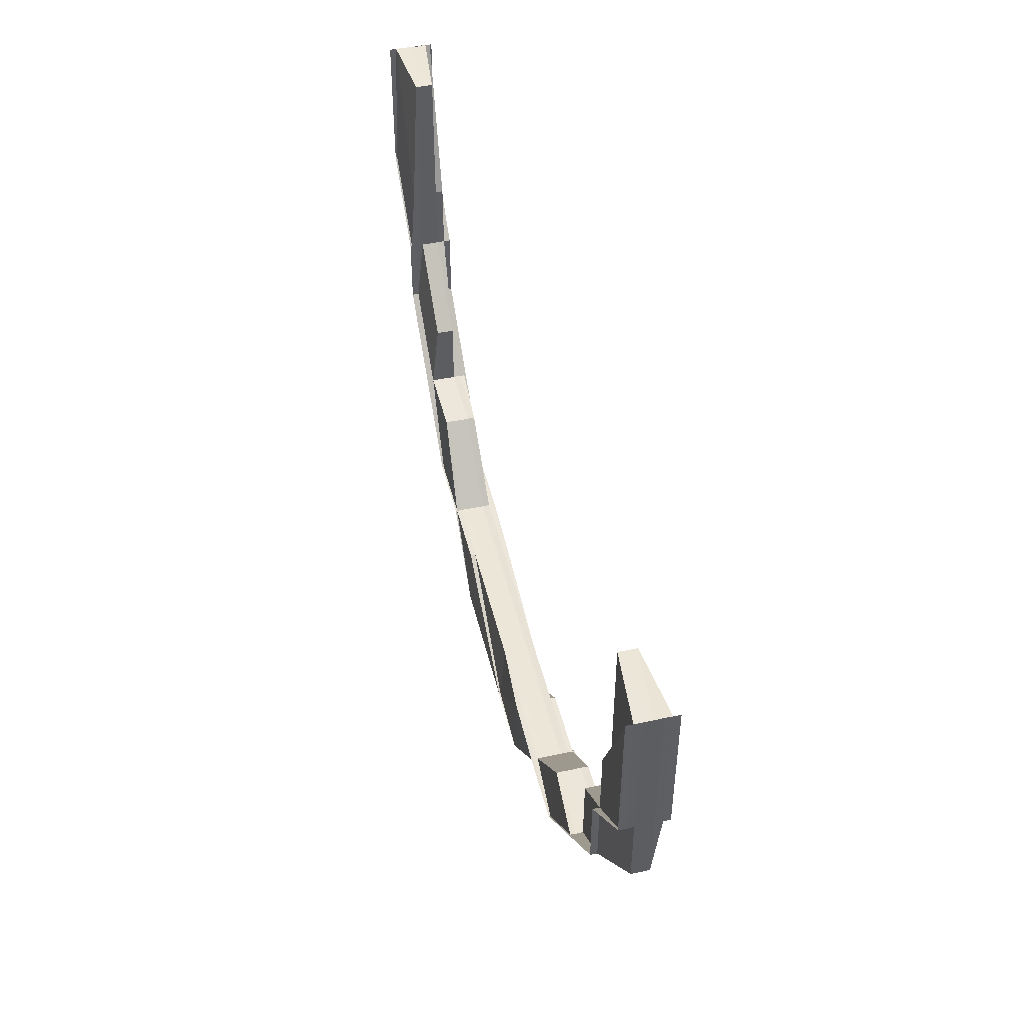
<metadata>
{"format":"obj","ext":"obj","renderer":"f3d","projection":"perspective","resolution":1024,"background":"white","views":[{"elev":47.1,"azim":76.4,"up":"+Y"}]}
</metadata>
<code>
o 2604
v 2223 1867 7.651
v 2223 1867 7.651
v 2223 1867 7.652
v 2223 1867 7.65
v 2223 1867 7.65
v 2223 1867 7.652
v 2223 1867 7.653
v 2223 1867 7.653
v 2223 1867 7.652
v 2223 1867 7.653
v 2223 1867 7.654
v 2223 1867 7.654
v 2223 1867 7.654
v 2223 1867 7.654
v 2223 1867 7.654
v 2223 1867 7.653
v 2223 1867 7.654
v 2223 1867 7.654
v 2223 1867 7.653
v 2223 1867 7.653
v 2223 1867 7.652
v 2223 1867 7.654
v 2223 1867 7.654
v 2223 1867 7.654
v 2223 1867 7.654
v 2223 1867 7.654
v 2223 1867 7.654
v 2223 1867 7.653
v 2223 1867 7.654
v 2223 1867 7.654
v 2223 1867 7.653
v 2223 1867 7.653
v 2223 1867 7.654
v 2223 1867 7.653
v 2223 1867 7.652
v 2223 1867 7.654
v 2223 1867 7.653
v 2223 1867 7.654
v 2223 1867 7.653
v 2223 1867 7.654
v 2223 1867 7.653
v 2223 1867 7.654
v 2223 1867 7.654
v 2223 1867 7.652
v 2223 1867 7.653
v 2223 1867 7.652
v 2223 1867 7.652
v 2223 1867 7.652
v 2223 1867 7.652
v 2223 1867 7.651
v 2223 1867 7.653
v 2223 1867 7.652
v 2223 1867 7.651
v 2223 1867 7.65
v 2223 1867 7.651
v 2223 1867 7.65
v 2223 1867 7.65
v 2223 1867 7.651
v 2223 1867 7.65
v 2223 1867 7.652
v 2223 1867 7.652
v 2223 1867 7.65
v 2223 1867 7.649
v 2223 1867 7.65
v 2223 1867 7.649
v 2223 1867 7.651
v 2223 1867 7.652
v 2223 1867 7.652
v 2223 1867 7.65
v 2223 1867 7.651
v 2223 1867 7.649
v 2223 1867 7.648
v 2223 1867 7.649
v 2223 1867 7.65
v 2223 1867 7.649
v 2223 1867 7.648
v 2223 1867 7.649
v 2223 1867 7.649
v 2223 1867 7.648
v 2223 1867 7.648
v 2223 1867 7.648
v 2223 1867 7.648
v 2223 1867 7.649
v 2223 1867 7.648
v 2223 1867 7.649
v 2223 1867 7.648
v 2223 1867 7.648
v 2223 1867 7.648
v 2223 1867 7.648
v 2223 1867 7.648
v 2223 1867 7.649
v 2223 1867 7.65
v 2223 1867 7.649
v 2223 1867 7.648
v 2223 1867 7.648
v 2223 1867 7.648
v 2223 1867 7.648
v 2223 1867 7.648
v 2223 1867 7.65
v 2223 1867 7.649
v 2223 1867 7.65
v 2223 1867 7.648
v 2223 1867 7.648
v 2223 1867 7.648
v 2223 1867 7.648
v 2223 1867 7.648
v 2223 1867 7.649
v 2223 1867 7.649
v 2223 1867 7.65
v 2223 1867 7.649
v 2223 1867 7.65
v 2223 1867 7.649
v 2223 1867 7.65
v 2223 1867 7.65
v 2223 1867 7.651
v 2223 1867 7.652
v 2223 1867 7.652
v 2223 1867 7.653
v 2223 1867 7.652
v 2223 1867 7.653
v 2223 1867 7.652
v 2223 1867 7.653
v 2223 1867 7.651
v 2223 1867 7.652
v 2223 1867 7.651
v 2223 1867 7.652
v 2223 1867 7.653
v 2223 1867 7.651
v 2223 1867 7.65
v 2223 1867 7.652
v 2223 1867 7.653
v 2223 1867 7.653
v 2223 1867 7.651
v 2223 1867 7.65
v 2223 1867 7.652
v 2223 1867 7.65
v 2223 1867 7.651
v 2223 1867 7.653
v 2223 1867 7.652
v 2223 1867 7.654
v 2223 1867 7.653
v 2223 1867 7.653
v 2223 1867 7.652
v 2223 1867 7.654
v 2223 1867 7.653
v 2223 1867 7.653
v 2223 1867 7.654
v 2223 1867 7.654
v 2223 1867 7.654
v 2223 1867 7.654
v 2223 1867 7.654
v 2223 1867 7.654
v 2223 1867 7.654
v 2223 1867 7.654
v 2223 1867 7.654
v 2223 1867 7.654
v 2223 1867 7.654
v 2223 1867 7.653
v 2223 1867 7.653
v 2223 1867 7.654
v 2223 1867 7.654
v 2223 1867 7.654
v 2223 1867 7.654
v 2223 1867 7.654
v 2223 1867 7.654
v 2223 1867 7.653
v 2223 1867 7.654
v 2223 1867 7.653
v 2223 1867 7.652
v 2223 1867 7.652
v 2223 1867 7.651
v 2223 1867 7.653
v 2223 1867 7.654
v 2223 1867 7.654
v 2223 1867 7.654
v 2223 1867 7.654
v 2223 1867 7.654
v 2223 1867 7.654
v 2223 1867 7.654
v 2223 1867 7.654
v 2223 1867 7.654
v 2223 1867 7.654
v 2223 1867 7.654
v 2223 1867 7.654
v 2223 1867 7.654
v 2223 1867 7.654
v 2223 1867 7.654
v 2223 1867 7.654
v 2223 1867 7.654
v 2223 1867 7.654
v 2223 1867 7.654
v 2223 1867 7.654
v 2223 1867 7.653
v 2223 1867 7.654
v 2223 1867 7.653
v 2223 1867 7.654
v 2223 1867 7.654
v 2223 1867 7.654
v 2223 1867 7.653
v 2223 1867 7.654
v 2223 1867 7.654
v 2223 1867 7.654
v 2223 1867 7.654
v 2223 1867 7.654
v 2223 1867 7.654
v 2223 1867 7.654
v 2223 1867 7.653
v 2223 1867 7.654
v 2223 1867 7.654
v 2223 1867 7.653
v 2223 1867 7.654
v 2223 1867 7.654
v 2223 1867 7.653
v 2223 1867 7.654
v 2223 1867 7.654
v 2223 1867 7.654
v 2223 1867 7.654
v 2223 1867 7.654
v 2223 1867 7.653
v 2223 1867 7.654
v 2223 1867 7.654
v 2223 1867 7.654
v 2223 1867 7.654
v 2223 1867 7.654
v 2223 1867 7.653
v 2223 1867 7.654
v 2223 1867 7.654
v 2223 1867 7.654
v 2223 1867 7.654
v 2223 1867 7.653
v 2223 1867 7.653
v 2223 1867 7.654
v 2223 1867 7.653
v 2223 1867 7.652
v 2223 1867 7.654
v 2223 1867 7.654
v 2223 1867 7.653
v 2223 1867 7.654
v 2223 1867 7.654
v 2223 1867 7.653
v 2223 1867 7.653
v 2223 1867 7.653
v 2223 1867 7.652
v 2223 1867 7.653
v 2223 1867 7.652
v 2223 1867 7.653
v 2223 1867 7.654
v 2223 1867 7.653
v 2223 1867 7.654
v 2223 1867 7.654
v 2223 1867 7.654
v 2223 1867 7.654
v 2223 1867 7.654
v 2223 1867 7.654
v 2223 1867 7.654
v 2223 1867 7.653
v 2223 1867 7.654
v 2223 1867 7.654
v 2223 1867 7.652
v 2223 1867 7.652
v 2223 1867 7.652
v 2223 1867 7.651
v 2223 1867 7.652
v 2223 1867 7.651
v 2223 1867 7.651
v 2223 1867 7.652
v 2223 1867 7.652
v 2223 1867 7.65
v 2223 1867 7.65
v 2223 1867 7.652
v 2223 1867 7.651
v 2223 1867 7.652
v 2223 1867 7.65
v 2223 1867 7.65
v 2223 1867 7.649
v 2223 1867 7.65
v 2223 1867 7.65
v 2223 1867 7.649
v 2223 1867 7.649
v 2223 1867 7.651
v 2223 1867 7.652
v 2223 1867 7.652
v 2223 1867 7.653
v 2223 1867 7.653
v 2223 1867 7.654
v 2223 1867 7.652
v 2223 1867 7.653
v 2223 1867 7.654
v 2223 1867 7.654
v 2223 1867 7.654
v 2223 1867 7.654
v 2223 1867 7.654
v 2223 1867 7.654
v 2223 1867 7.654
v 2223 1867 7.653
v 2223 1867 7.654
v 2223 1867 7.654
v 2223 1867 7.654
v 2223 1867 7.654
v 2223 1867 7.654
v 2223 1867 7.653
v 2223 1867 7.654
v 2223 1867 7.654
v 2223 1867 7.654
v 2223 1867 7.653
v 2223 1867 7.654
v 2223 1867 7.653
v 2223 1867 7.652
v 2223 1867 7.651
v 2223 1867 7.65
v 2223 1867 7.649
v 2223 1867 7.65
v 2223 1867 7.65
v 2223 1867 7.649
v 2223 1867 7.651
v 2223 1867 7.652
v 2223 1867 7.651
v 2223 1867 7.648
v 2223 1867 7.648
v 2223 1867 7.649
v 2223 1867 7.649
v 2223 1867 7.649
v 2223 1867 7.65
v 2223 1867 7.65
v 2223 1867 7.649
v 2223 1867 7.649
v 2223 1867 7.651
v 2223 1867 7.65
v 2223 1867 7.65
v 2223 1867 7.652
v 2223 1867 7.649
v 2223 1867 7.649
v 2223 1867 7.649
v 2223 1867 7.648
v 2223 1867 7.648
v 2223 1867 7.648
v 2223 1867 7.648
v 2223 1867 7.648
v 2223 1867 7.65
v 2223 1867 7.65
v 2223 1867 7.65
v 2223 1867 7.649
v 2223 1867 7.65
v 2223 1867 7.649
v 2223 1867 7.65
v 2223 1867 7.65
v 2223 1867 7.648
v 2223 1867 7.649
v 2223 1867 7.648
v 2223 1867 7.648
v 2223 1867 7.649
v 2223 1867 7.65
v 2223 1867 7.648
v 2223 1867 7.648
v 2223 1867 7.649
v 2223 1867 7.649
v 2223 1867 7.648
v 2223 1867 7.648
v 2223 1867 7.648
v 2223 1867 7.648
v 2223 1867 7.648
v 2223 1867 7.648
v 2223 1867 7.648
v 2223 1867 7.648
v 2223 1867 7.648
v 2223 1867 7.648
v 2223 1867 7.648
v 2223 1867 7.649
v 2223 1867 7.648
v 2223 1867 7.649
v 2223 1867 7.649
v 2223 1867 7.649
v 2223 1867 7.649
v 2223 1867 7.65
v 2223 1867 7.649
v 2223 1867 7.65
v 2223 1867 7.649
v 2223 1867 7.649
v 2223 1867 7.648
v 2223 1867 7.648
v 2223 1867 7.648
v 2223 1867 7.648
v 2223 1867 7.648
v 2223 1867 7.648
v 2223 1867 7.648
v 2223 1867 7.648
v 2223 1867 7.65
v 2223 1867 7.65
v 2223 1867 7.648
v 2223 1867 7.648
v 2223 1867 7.648
v 2223 1867 7.648
v 2223 1867 7.65
v 2223 1867 7.65
v 2223 1867 7.651
v 2223 1867 7.651
v 2223 1867 7.65
v 2223 1867 7.65
v 2223 1867 7.648
v 2223 1867 7.649
v 2223 1867 7.649
v 2223 1867 7.65
v 2223 1867 7.649
v 2223 1867 7.648
v 2223 1867 7.649
v 2223 1867 7.649
v 2223 1867 7.648
v 2223 1867 7.65
v 2223 1867 7.648
v 2223 1867 7.648
v 2223 1867 7.648
v 2223 1867 7.648
v 2223 1867 7.648
v 2223 1867 7.648
v 2223 1867 7.648
v 2223 1867 7.648
v 2223 1867 7.651
v 2223 1867 7.648
v 2223 1867 7.649
v 2223 1867 7.648
v 2223 1867 7.648
v 2223 1867 7.648
v 2223 1867 7.65
v 2223 1867 7.649
v 2223 1867 7.648
v 2223 1867 7.648
v 2223 1867 7.65
v 2223 1867 7.651
v 2223 1867 7.649
v 2223 1867 7.649
v 2223 1867 7.648
v 2223 1867 7.65
v 2223 1867 7.651
v 2223 1867 7.651
v 2223 1867 7.648
v 2223 1867 7.652
v 2223 1867 7.652
v 2223 1867 7.653
v 2223 1867 7.653
v 2223 1867 7.652
v 2223 1867 7.652
v 2223 1867 7.652
v 2223 1867 7.652
v 2223 1867 7.653
v 2223 1867 7.652
v 2223 1867 7.653
v 2223 1867 7.653
v 2223 1867 7.651
v 2223 1867 7.651
v 2223 1867 7.651
v 2223 1867 7.65
v 2223 1867 7.65
v 2223 1867 7.65
v 2223 1867 7.649
v 2223 1867 7.649
v 2223 1867 7.65
v 2223 1867 7.649
v 2223 1867 7.649
v 2223 1867 7.648
v 2223 1867 7.649
v 2223 1867 7.648
v 2223 1867 7.649
v 2223 1867 7.648
v 2223 1867 7.649
v 2223 1867 7.649
v 2223 1867 7.65
v 2223 1867 7.648
v 2223 1867 7.648
v 2223 1867 7.649
v 2223 1867 7.648
v 2223 1867 7.648
v 2223 1867 7.648
v 2223 1867 7.65
v 2223 1867 7.651
v 2223 1867 7.65
v 2223 1867 7.651
v 2223 1867 7.649
v 2223 1867 7.649
v 2223 1867 7.648
v 2223 1867 7.649
v 2223 1867 7.648
v 2223 1867 7.648
v 2223 1867 7.648
v 2223 1867 7.648
v 2223 1867 7.648
v 2223 1867 7.648
v 2223 1867 7.648
v 2223 1867 7.648
v 2223 1867 7.648
v 2223 1867 7.648
v 2223 1867 7.648
v 2223 1867 7.648
v 2223 1867 7.648
v 2223 1867 7.648
v 2223 1867 7.648
v 2223 1867 7.648
v 2223 1867 7.649
v 2223 1867 7.648
v 2223 1867 7.648
v 2223 1867 7.648
v 2223 1867 7.649
v 2223 1867 7.648
v 2223 1867 7.648
v 2223 1867 7.649
v 2223 1867 7.649
v 2223 1867 7.65
v 2223 1867 7.649
v 2223 1867 7.65
v 2223 1867 7.649
v 2223 1867 7.651
v 2223 1867 7.652
v 2223 1867 7.651
v 2223 1867 7.65
v 2223 1867 7.652
v 2223 1867 7.653
v 2223 1867 7.653
v 2223 1867 7.654
v 2223 1867 7.651
v 2223 1867 7.651
v 2223 1867 7.651
v 2223 1867 7.651
v 2223 1867 7.652
v 2223 1867 7.653
v 2223 1867 7.652
v 2223 1867 7.651
v 2223 1867 7.653
v 2223 1867 7.653
v 2223 1867 7.649
v 2223 1867 7.65
v 2223 1867 7.651
v 2223 1867 7.65
v 2223 1867 7.652
v 2223 1867 7.652
v 2223 1867 7.653
v 2223 1867 7.653
v 2223 1867 7.652
v 2223 1867 7.652
v 2223 1867 7.653
v 2223 1867 7.653
v 2223 1867 7.653
v 2223 1867 7.654
v 2223 1867 7.654
v 2223 1867 7.654
v 2223 1867 7.654
v 2223 1867 7.654
v 2223 1867 7.65
v 2223 1867 7.65
v 2223 1867 7.649
v 2223 1867 7.648
v 2223 1867 7.648
v 2223 1867 7.648
v 2223 1867 7.648
v 2223 1867 7.648
v 2223 1867 7.648
v 2223 1867 7.649
v 2223 1867 7.648
v 2223 1867 7.648
v 2223 1867 7.648
v 2223 1867 7.648
v 2223 1867 7.649
v 2223 1867 7.649
v 2223 1867 7.65
v 2223 1867 7.649
v 2223 1867 7.65
v 2223 1867 7.648
v 2223 1867 7.649
v 2223 1867 7.65
v 2223 1867 7.65
v 2223 1867 7.65
v 2223 1867 7.648
v 2223 1867 7.648
v 2223 1867 7.648
v 2223 1867 7.648
v 2223 1867 7.648
v 2223 1867 7.65
v 2223 1867 7.649
v 2223 1867 7.651
v 2223 1867 7.652
v 2223 1867 7.653
v 2223 1867 7.65
v 2223 1867 7.651
v 2223 1867 7.652
v 2223 1867 7.648
v 2223 1867 7.648
v 2223 1867 7.648
v 2223 1867 7.648
v 2223 1867 7.648
v 2223 1867 7.654
v 2223 1867 7.654
v 2223 1867 7.654
v 2223 1867 7.654
v 2223 1867 7.654
v 2223 1867 7.652
v 2223 1867 7.653
v 2223 1867 7.653
v 2223 1867 7.653
v 2223 1867 7.654
v 2223 1867 7.654
v 2223 1867 7.654
v 2223 1867 7.654
v 2223 1867 7.654
v 2223 1867 7.653
v 2223 1867 7.652
v 2223 1867 7.652
v 2223 1867 7.653
v 2223 1867 7.653
v 2223 1867 7.654
v 2223 1867 7.654
v 2223 1867 7.654
v 2223 1867 7.654
v 2223 1867 7.654
v 2223 1867 7.653
v 2223 1867 7.653
v 2223 1867 7.654
v 2223 1867 7.654
v 2223 1867 7.654
v 2223 1867 7.654
v 2223 1867 7.654
v 2223 1867 7.648
v 2223 1867 7.648
v 2223 1867 7.648
v 2223 1867 7.648
v 2223 1867 7.648
v 2223 1867 7.651
v 2223 1867 7.651
v 2223 1867 7.652
v 2223 1867 7.651
v 2223 1867 7.652
v 2223 1867 7.652
v 2223 1867 7.651
v 2223 1867 7.651
v 2223 1867 7.654
v 2223 1867 7.654
v 2223 1867 7.654
v 2223 1867 7.654
v 2223 1867 7.654
v 2223 1867 7.65
v 2223 1867 7.651
v 2223 1867 7.651
v 2223 1867 7.648
v 2223 1867 7.648
v 2223 1867 7.648
v 2223 1867 7.651
v 2223 1867 7.651
v 2223 1867 7.652
v 2223 1867 7.651
v 2223 1867 7.652
v 2223 1867 7.652
v 2223 1867 7.651
v 2223 1867 7.651
v 2223 1867 7.648
v 2223 1867 7.648
v 2223 1867 7.648
v 2223 1867 7.648
v 2223 1867 7.648
v 2223 1867 7.65
v 2223 1867 7.651
v 2223 1867 7.651
v 2223 1867 7.654
v 2223 1867 7.654
v 2223 1867 7.654
v 2223 1867 7.654
v 2223 1867 7.654
v 2223 1867 7.648
v 2223 1867 7.648
v 2223 1867 7.648
v 2223 1867 7.649
v 2223 1867 7.649
v 2223 1867 7.649
v 2223 1867 7.648
v 2223 1867 7.648
v 2223 1867 7.652
v 2223 1867 7.653
v 2223 1867 7.653
v 2223 1867 7.652
v 2223 1867 7.652
v 2223 1867 7.65
v 2223 1867 7.649
v 2223 1867 7.649
v 2223 1867 7.648
v 2223 1867 7.649
v 2223 1867 7.648
v 2223 1867 7.648
v 2223 1867 7.648
v 2223 1867 7.648
v 2223 1867 7.648
v 2223 1867 7.648
v 2223 1867 7.648
v 2223 1867 7.648
v 2223 1867 7.648
v 2223 1867 7.648
v 2223 1867 7.648
v 2223 1867 7.648
v 2223 1867 7.648
v 2223 1867 7.648
v 2223 1867 7.648
v 2223 1867 7.654
v 2223 1867 7.654
v 2223 1867 7.654
v 2223 1867 7.654
v 2223 1867 7.654
v 2223 1867 7.653
v 2223 1867 7.652
v 2223 1867 7.652
v 2223 1867 7.649
v 2223 1867 7.648
v 2223 1867 7.648
v 2223 1867 7.648
v 2223 1867 7.648
v 2223 1867 7.648
f 1 2 3
f 4 5 2
f 2 6 3
f 3 6 7
f 6 8 7
f 6 9 10
f 8 11 12
f 13 14 12
f 15 14 16
f 17 13 18
f 19 8 18
f 19 20 21
f 15 22 23
f 22 24 20
f 22 25 26
f 27 24 11
f 28 24 11
f 29 27 30
f 30 31 19
f 32 28 33
f 28 34 35
f 36 28 37
f 36 38 39
f 36 38 40
f 38 34 41
f 38 42 43
f 44 41 45
f 46 47 41
f 37 48 49
f 49 48 50
f 31 51 48
f 51 52 48
f 48 52 53
f 50 53 54
f 48 53 55
f 53 56 57
f 52 58 53
f 53 58 59
f 60 61 58
f 58 62 59
f 59 62 63
f 64 63 65
f 58 66 62
f 67 66 58
f 67 68 66
f 66 69 62
f 66 70 69
f 65 71 72
f 62 73 71
f 62 74 73
f 75 76 72
f 77 78 76
f 79 80 76
f 81 79 82
f 83 80 84
f 83 85 86
f 87 88 86
f 88 89 90
f 85 89 90
f 85 91 92
f 93 91 94
f 95 96 94
f 96 97 98
f 91 97 98
f 91 99 92
f 100 92 101
f 102 103 100
f 102 103 104
f 103 105 106
f 103 107 108
f 109 107 110
f 111 108 112
f 113 114 108
f 115 114 74
f 116 115 66
f 115 116 117
f 118 116 119
f 118 120 121
f 117 68 122
f 99 115 123
f 123 70 117
f 123 124 9
f 125 126 68
f 121 126 127
f 128 125 121
f 129 125 70
f 121 130 128
f 131 130 68
f 131 132 130
f 130 133 70
f 134 129 128
f 128 133 134
f 130 135 133
f 129 136 137
f 138 139 130
f 140 138 141
f 139 138 142
f 143 139 142
f 140 144 145
f 126 142 146
f 127 142 147
f 148 149 147
f 149 150 151
f 142 152 151
f 138 153 152
f 154 153 152
f 155 154 156
f 142 132 157
f 156 158 159
f 160 150 159
f 161 153 158
f 160 161 162
f 161 163 164
f 165 166 132
f 165 167 168
f 145 166 169
f 169 170 145
f 171 170 169
f 170 172 132
f 145 172 173
f 173 174 175
f 172 174 176
f 174 177 178
f 179 180 177
f 181 180 182
f 183 179 184
f 183 185 186
f 187 182 188
f 189 190 188
f 174 191 192
f 193 191 174
f 172 193 174
f 191 194 195
f 196 197 194
f 198 195 199
f 200 201 198
f 202 197 203
f 204 203 205
f 198 204 206
f 207 202 204
f 204 208 209
f 201 208 210
f 202 207 210
f 211 202 212
f 212 210 213
f 211 214 215
f 214 216 217
f 218 216 219
f 218 220 221
f 220 222 223
f 224 225 219
f 220 226 225
f 227 228 224
f 228 226 229
f 230 226 229
f 231 229 217
f 232 230 233
f 234 230 231
f 232 235 236
f 232 235 237
f 235 238 239
f 235 240 241
f 242 240 243
f 244 245 243
f 242 246 247
f 246 248 245
f 249 250 247
f 246 251 252
f 250 251 252
f 253 254 244
f 253 254 255
f 254 248 256
f 254 257 258
f 259 256 241
f 259 260 256
f 261 259 237
f 262 263 260
f 264 265 261
f 266 267 264
f 268 269 265
f 265 259 270
f 265 271 259
f 271 272 259
f 271 262 272
f 273 271 265
f 273 274 271
f 274 262 271
f 275 274 276
f 274 277 262
f 278 277 274
f 279 278 274
f 277 280 262
f 262 280 281
f 280 282 281
f 281 282 283
f 282 284 283
f 283 284 285
f 286 283 287
f 287 283 288
f 289 290 288
f 290 291 292
f 283 293 292
f 294 291 295
f 294 296 297
f 296 298 299
f 300 301 295
f 296 302 301
f 303 304 300
f 304 302 293
f 305 302 293
f 306 305 307
f 305 308 280
f 308 309 280
f 309 310 280
f 310 311 280
f 309 310 312
f 313 311 314
f 308 309 315
f 316 308 315
f 315 317 312
f 314 318 319
f 320 321 318
f 312 320 322
f 323 312 322
f 315 312 323
f 312 324 325
f 326 325 319
f 327 315 323
f 326 328 329
f 330 315 327
f 331 332 328
f 333 331 334
f 335 336 334
f 331 337 338
f 336 337 338
f 327 339 340
f 341 340 342
f 343 344 342
f 345 346 344
f 347 348 344
f 347 349 350
f 351 348 352
f 353 347 354
f 353 347 355
f 356 351 341
f 356 351 357
f 358 359 357
f 356 360 361
f 351 362 363
f 359 362 363
f 364 360 365
f 366 364 367
f 368 365 369
f 370 371 365
f 372 373 369
f 374 371 373
f 375 374 376
f 377 378 376
f 379 375 377
f 380 379 381
f 379 382 383
f 384 379 377
f 384 385 386
f 377 387 388
f 389 384 390
f 389 384 372
f 389 391 392
f 372 377 393
f 393 394 372
f 393 395 396
f 397 398 395
f 399 377 400
f 394 401 400
f 394 402 401
f 403 400 404
f 397 405 403
f 406 404 407
f 405 397 408
f 409 410 407
f 407 411 412
f 405 413 411
f 414 415 412
f 416 413 415
f 408 388 417
f 418 405 419
f 419 400 408
f 420 418 421
f 410 420 421
f 421 422 419
f 419 408 423
f 421 419 424
f 424 419 423
f 425 421 424
f 426 421 425
f 424 423 427
f 427 423 428
f 429 424 427
f 425 424 429
f 430 425 431
f 429 432 136
f 423 433 428
f 423 408 433
f 428 433 170
f 408 434 433
f 435 425 429
f 433 434 436
f 433 436 170
f 170 436 172
f 434 437 436
f 436 193 172
f 436 437 193
f 437 438 193
f 193 438 191
f 438 204 191
f 438 439 204
f 440 441 438
f 441 207 438
f 207 441 442
f 210 439 442
f 210 442 443
f 444 210 443
f 444 443 445
f 446 447 445
f 166 445 135
f 135 445 448
f 135 448 133
f 445 443 449
f 445 449 448
f 443 450 449
f 443 442 450
f 448 449 451
f 133 448 452
f 448 451 452
f 133 452 453
f 452 451 454
f 452 454 455
f 449 456 451
f 449 450 456
f 134 452 457
f 457 458 134
f 459 458 455
f 457 460 461
f 462 463 461
f 464 465 463
f 466 465 460
f 467 468 463
f 469 468 470
f 471 467 472
f 466 473 474
f 475 474 476
f 477 466 129
f 478 429 475
f 475 456 478
f 458 129 453
f 479 477 458
f 458 480 129
f 481 479 458
f 435 429 480
f 482 479 483
f 479 484 485
f 481 486 487
f 488 481 489
f 488 481 457
f 490 435 491
f 492 493 435
f 494 492 435
f 495 494 496
f 496 435 478
f 478 497 496
f 497 498 491
f 496 499 500
f 497 501 499
f 431 502 500
f 498 503 502
f 504 505 503
f 506 507 501
f 456 497 480
f 456 508 497
f 508 509 497
f 508 506 509
f 450 508 456
f 450 510 508
f 510 506 508
f 442 510 450
f 442 511 510
f 510 512 506
f 511 512 510
f 512 513 506
f 506 513 403
f 511 514 512
f 515 514 511
f 515 516 514
f 231 516 517
f 512 518 513
f 514 518 512
f 518 394 513
f 514 270 518
f 518 519 394
f 230 234 514
f 234 520 518
f 520 374 394
f 374 520 521
f 520 234 522
f 521 519 522
f 522 270 231
f 522 231 439
f 523 231 215
f 524 522 523
f 525 522 524
f 526 527 524
f 376 402 521
f 528 529 402
f 529 265 519
f 341 529 264
f 264 530 341
f 530 531 402
f 532 530 519
f 530 327 531
f 532 533 530
f 533 327 530
f 533 330 327
f 534 330 533
f 534 535 536
f 287 533 537
f 538 539 533
f 540 538 541
f 542 543 541
f 538 544 545
f 543 544 545
f 546 547 548
f 549 550 551
f 549 550 65
f 550 552 553
f 550 554 555
f 556 554 557
f 554 558 559
f 554 560 555
f 560 561 562
f 563 562 564
f 565 555 566
f 566 555 567
f 555 568 567
f 555 73 569
f 570 561 73
f 571 570 563
f 571 570 572
f 570 573 574
f 567 568 1
f 568 2 1
f 575 576 1
f 577 575 1
f 578 577 1
f 579 578 1
f 580 581 2
f 2 581 6
f 581 582 6
f 580 92 581
f 581 123 582
f 92 123 581
f 92 453 123
f 583 584 585
f 584 586 587
f 588 589 590
f 589 591 592
f 593 594 595
f 116 596 594
f 597 596 594
f 597 598 599
f 600 597 601
f 600 597 602
f 602 603 604
f 605 596 603
f 606 605 607
f 608 609 607
f 605 610 611
f 609 610 611
f 612 613 614
f 615 616 614
f 613 617 618
f 616 617 618
f 619 620 621
f 620 622 623
f 624 625 626
f 627 628 629
f 630 631 628
f 632 633 634
f 633 635 636
f 637 638 639
f 640 641 642
f 643 644 645
f 646 647 648
f 649 650 647
f 651 652 653
f 652 654 655
f 656 657 658
f 659 660 661
f 660 662 663
f 664 665 666
f 664 665 667
f 665 668 669
f 665 670 671
f 672 673 674
f 675 676 673
f 677 678 679
f 680 681 678
f 682 683 684
f 682 683 326
f 683 685 686
f 683 687 279
f 687 311 279
f 688 687 689
f 687 690 691
f 692 693 694
f 693 695 696
f 697 698 699
f 698 700 701
f 702 703 704
f 705 706 707
f 708 706 318
f 709 708 710

</code>
